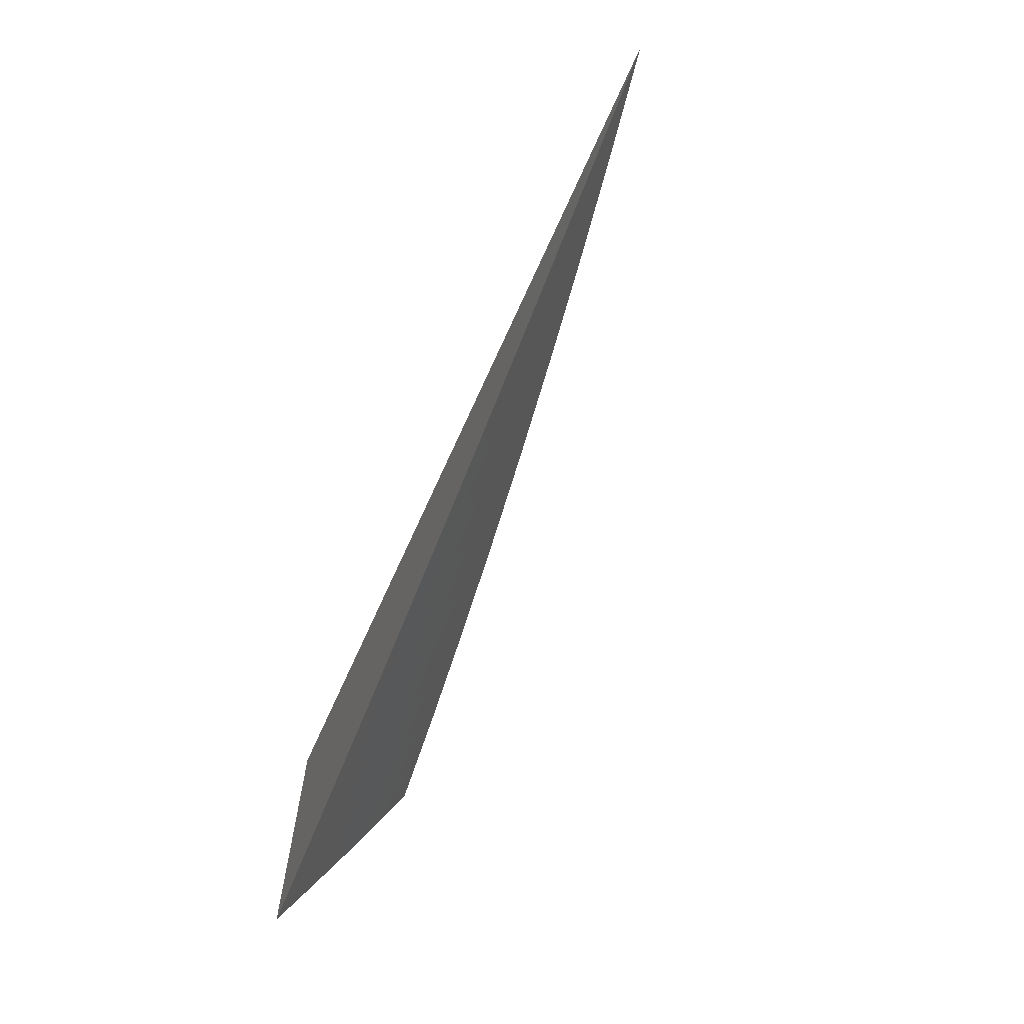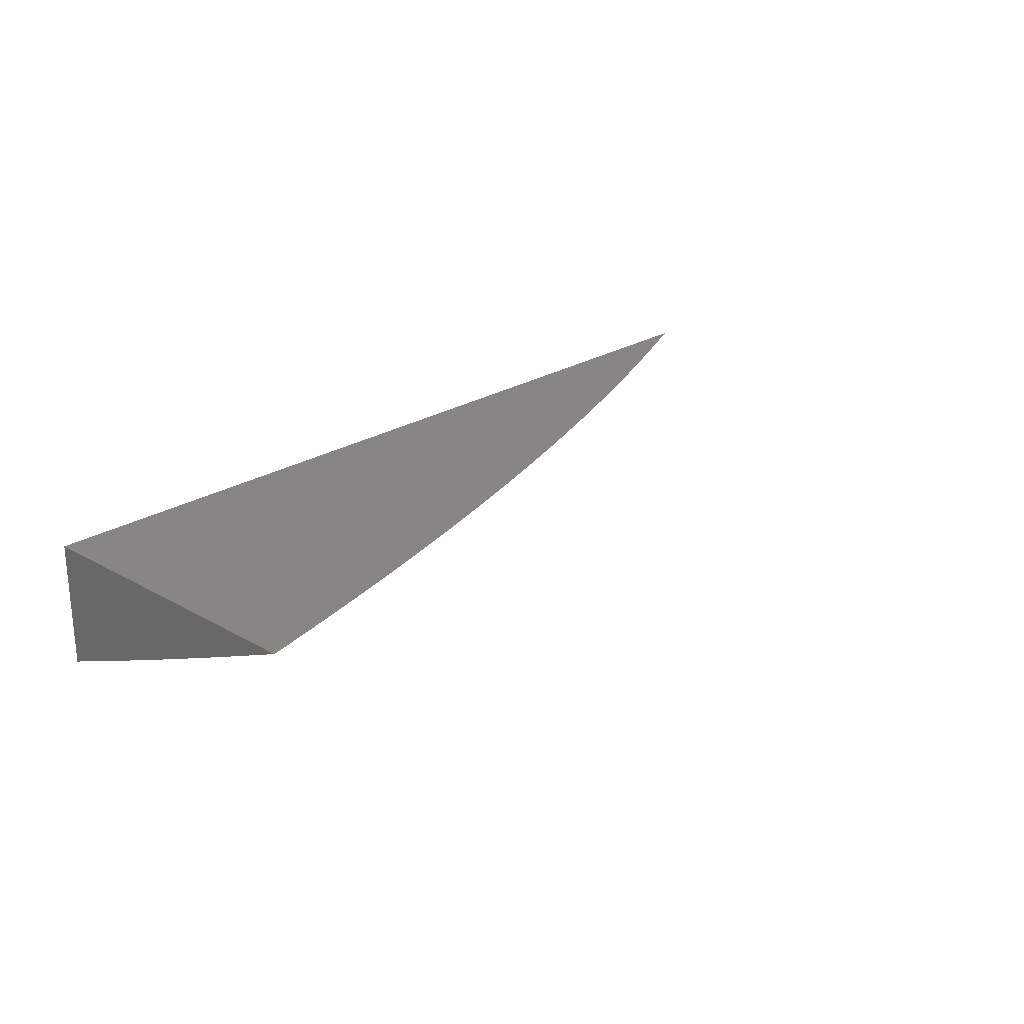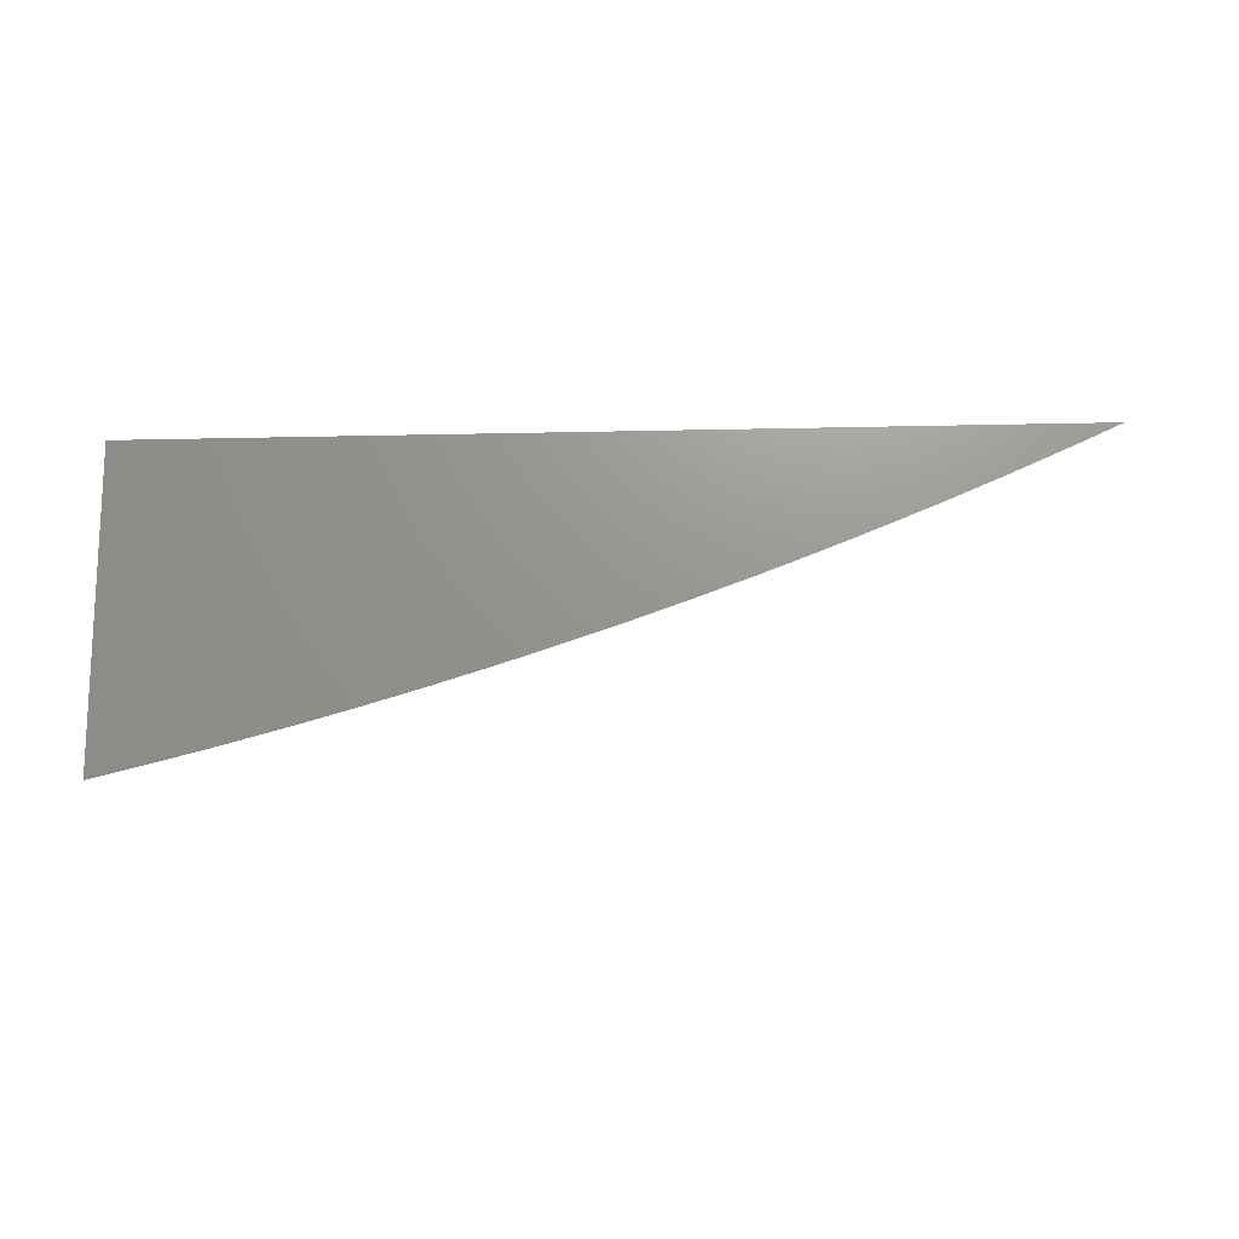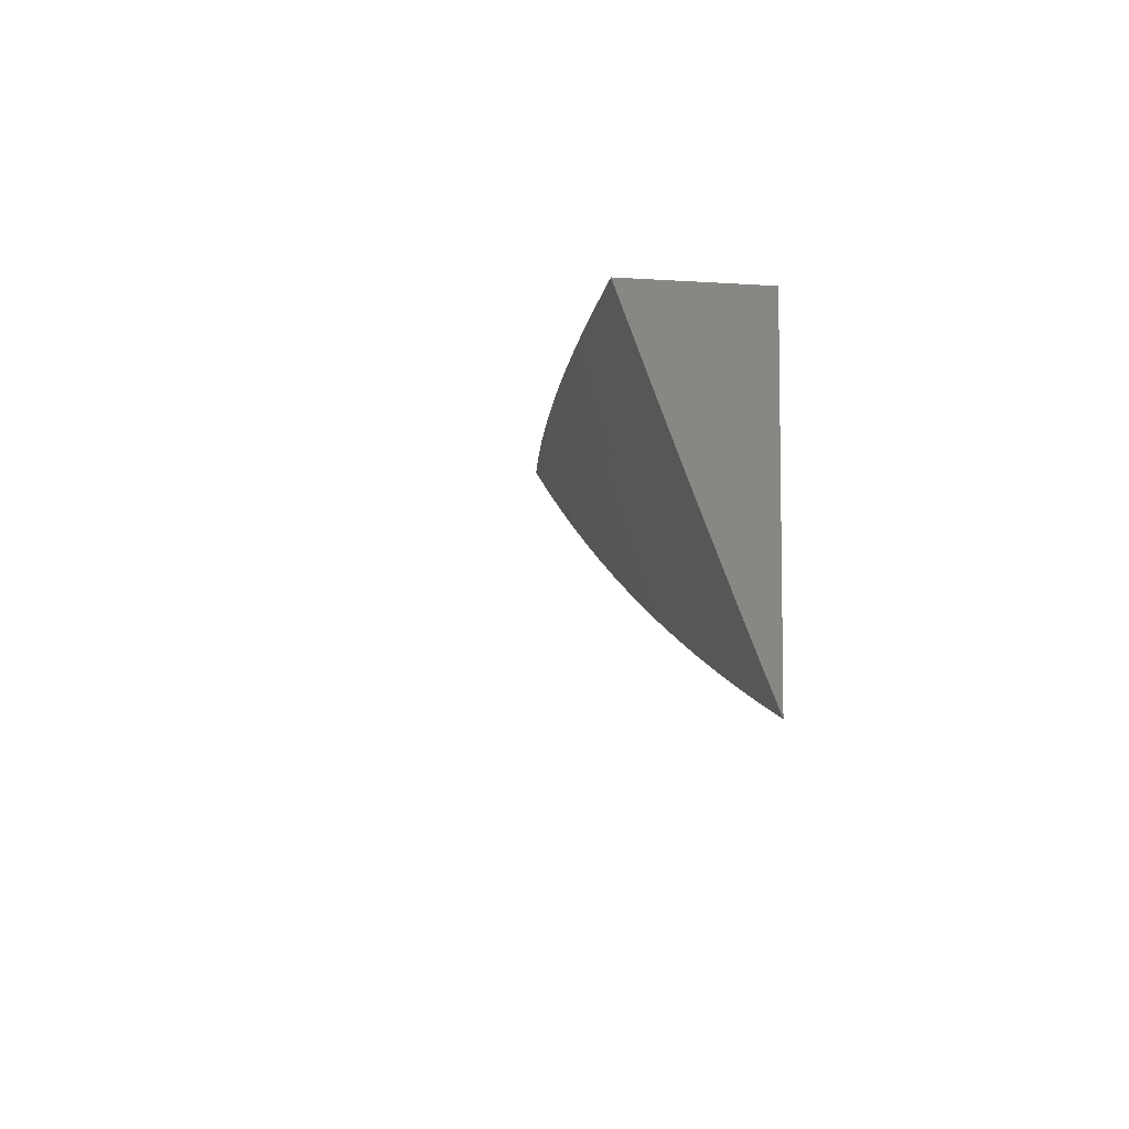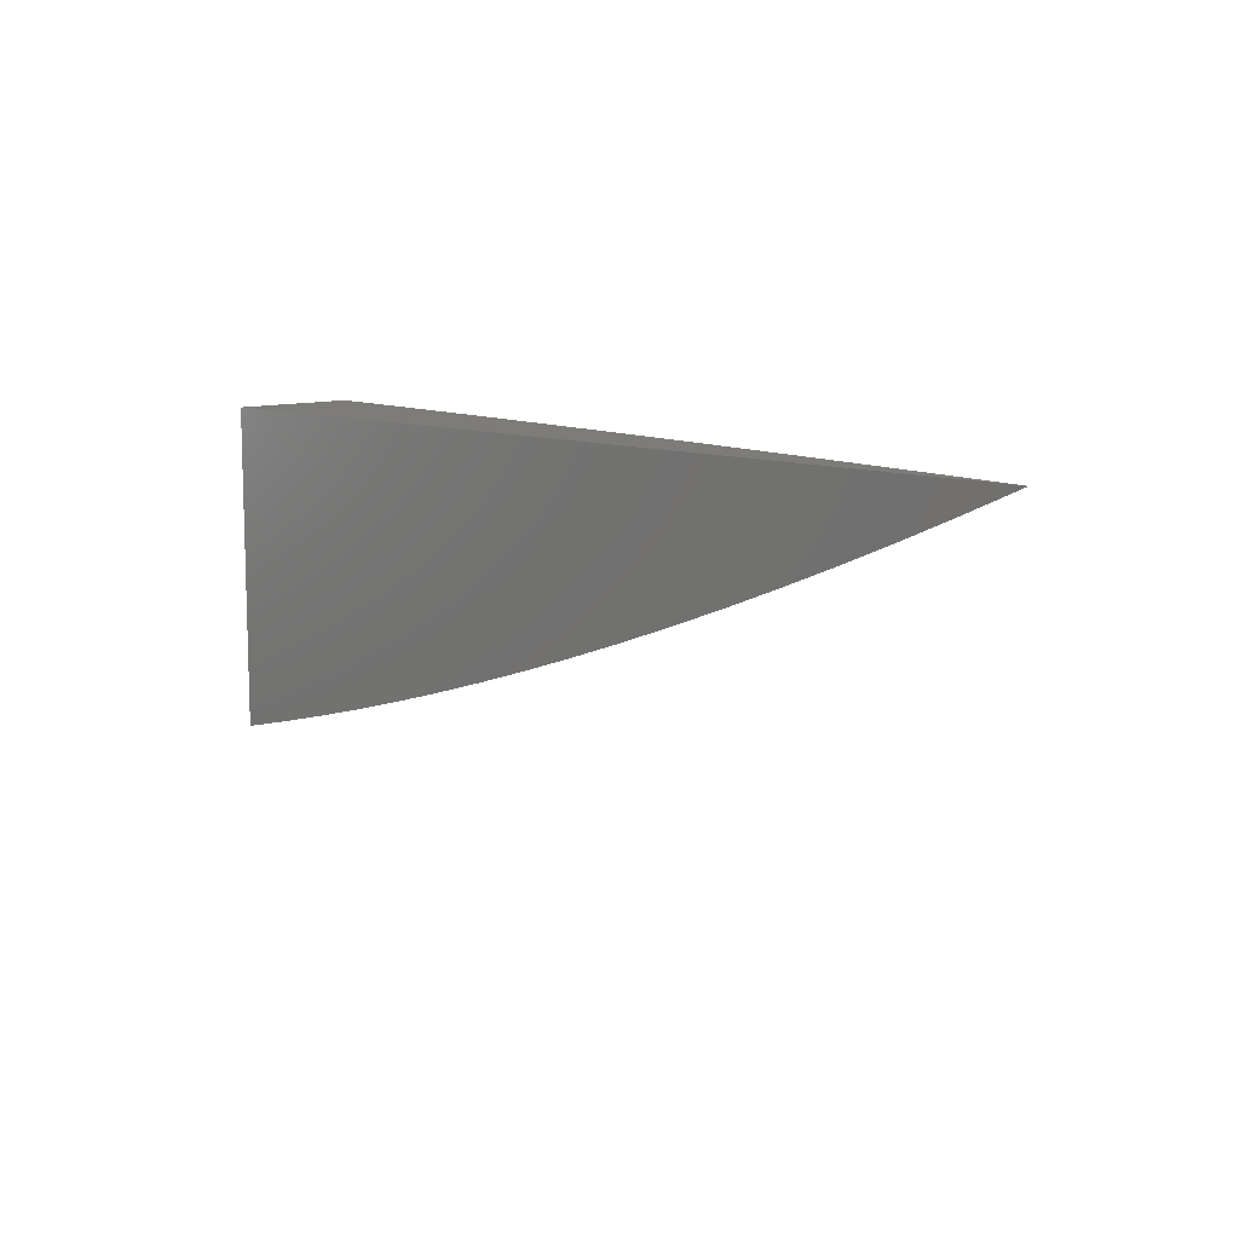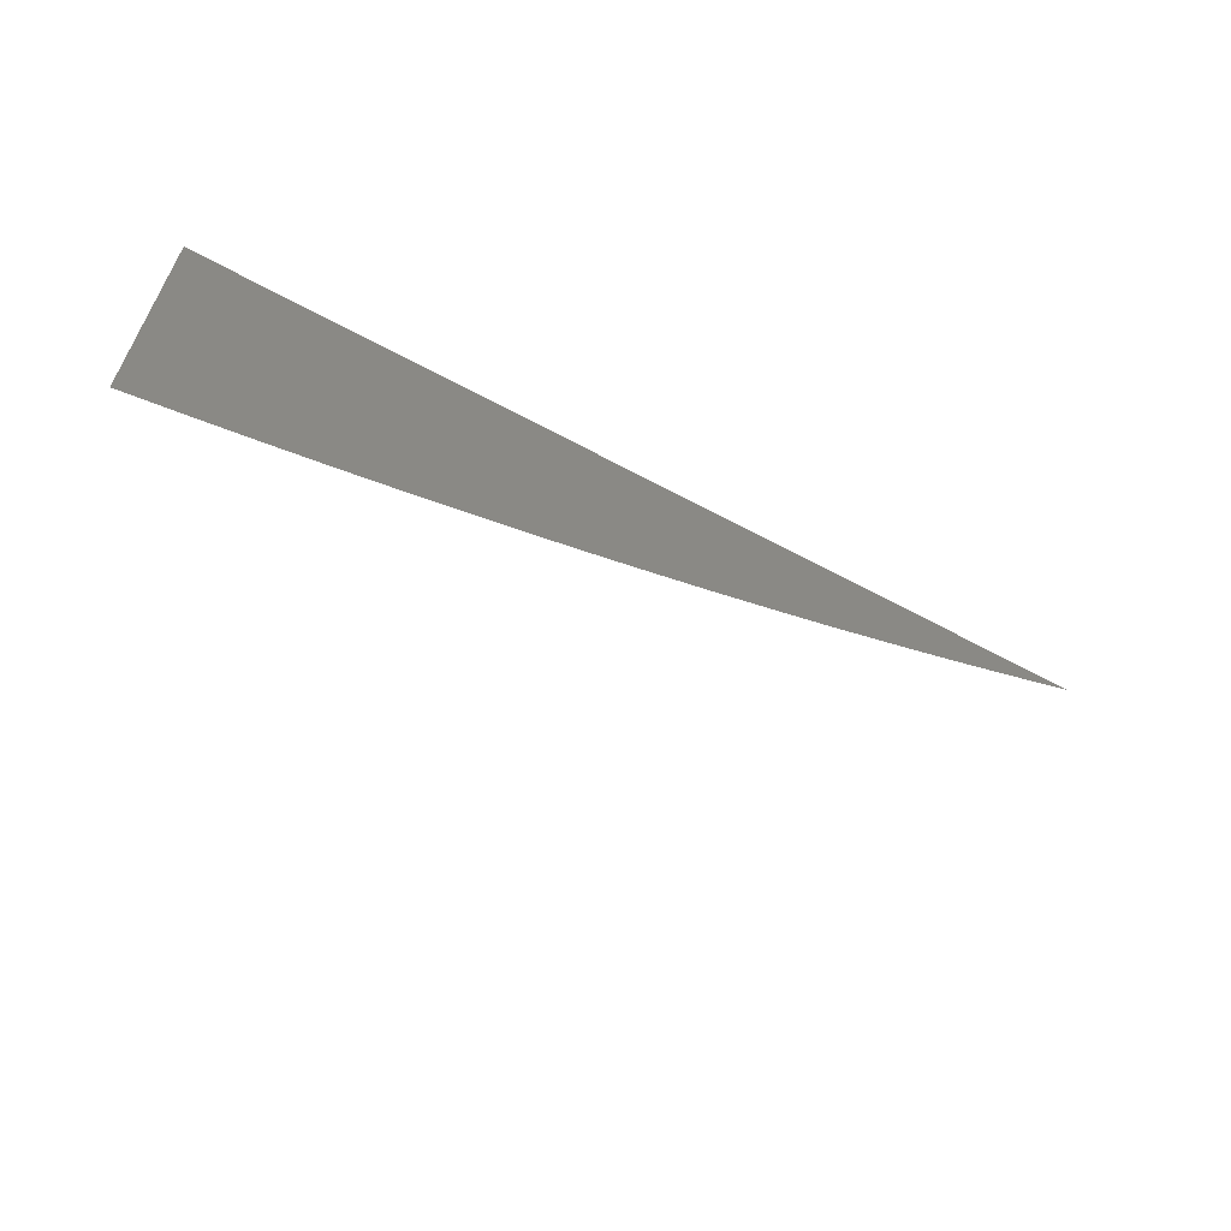
<metadata>
{"format":"stl","ext":"stl","renderer":"f3d","projection":"perspective","resolution":1024,"background":"white","views":[{"elev":-66.3,"azim":65.9,"up":"+Y"},{"elev":23.7,"azim":-46.6,"up":"+Z"},{"elev":70.9,"azim":-1.1,"up":"+Z"},{"elev":-6.1,"azim":-101.9,"up":"+Y"},{"elev":10.1,"azim":45.6,"up":"+Y"},{"elev":-61.6,"azim":-28.8,"up":"+Y"}]}
</metadata>
<code>
# stl→obj: 92 verts, 180 faces
v 1.848 -4 -11
v 1.797 -4.023 -11
v 1.743 -4 -11.02
v 1.73 -4.014 -11.01
v 1.664 -4.004 -11.03
v 1.677 -4.036 -11.01
v 1.612 -4.025 -11.03
v 1.625 -4.058 -11.01
v 1.56 -4.045 -11.03
v 1.573 -4.078 -11.01
v 1.508 -4.065 -11.03
v 1.52 -4.098 -11.01
v 1.456 -4.084 -11.03
v 1.468 -4.117 -11.01
v 1.404 -4.102 -11.03
v 1.415 -4.136 -11.01
v 1.351 -4.12 -11.03
v 1.362 -4.153 -11.01
v 1.299 -4.137 -11.03
v 1.309 -4.17 -11.01
v 1.246 -4.153 -11.03
v 1.257 -4.186 -11.01
v 1.194 -4.168 -11.03
v 1.204 -4.202 -11.01
v 1.141 -4.183 -11.03
v 1.151 -4.217 -11.01
v 1.089 -4.197 -11.03
v 1.098 -4.231 -11.01
v 1.036 -4.21 -11.03
v 1.045 -4.244 -11.01
v 1 -4.219 -11.03
v 1 -4.291 -11
v 1.055 -4.278 -11
v 1.109 -4.264 -11
v 1.163 -4.25 -11
v 1.217 -4.235 -11
v 1.271 -4.219 -11
v 1.325 -4.202 -11
v 1.378 -4.185 -11
v 1.431 -4.167 -11
v 1.484 -4.149 -11
v 1.537 -4.129 -11
v 1.59 -4.11 -11
v 1.642 -4.089 -11
v 1.694 -4.068 -11
v 1.746 -4.046 -11
v 1.028 -4.176 -11.04
v 1 -4.146 -11.06
v 1.02 -4.141 -11.06
v 1.011 -4.107 -11.07
v 1.071 -4.128 -11.06
v 1.062 -4.094 -11.07
v 1.123 -4.114 -11.06
v 1.113 -4.08 -11.07
v 1.174 -4.1 -11.06
v 1.165 -4.066 -11.07
v 1.226 -4.085 -11.06
v 1.216 -4.051 -11.07
v 1.278 -4.069 -11.06
v 1.267 -4.035 -11.07
v 1.329 -4.052 -11.06
v 1.318 -4.019 -11.07
v 1.381 -4.035 -11.06
v 1.369 -4.002 -11.07
v 1.425 -4 -11.07
v 1.319 -4 -11.08
v 1 -4.073 -11.09
v 1.003 -4.072 -11.09
v 1.053 -4.06 -11.09
v 1.104 -4.046 -11.09
v 1.155 -4.032 -11.09
v 1.206 -4.017 -11.09
v 1.256 -4.001 -11.09
v 1.213 -4 -11.09
v 1 -4 -11.12
v 1.044 -4.025 -11.1
v 1.106 -4 -11.11
v 1.095 -4.012 -11.1
v 1.432 -4.017 -11.06
v 1.531 -4 -11.05
v 1.496 -4.032 -11.04
v 1.547 -4.012 -11.04
v 1.637 -4 -11.04
v 1.444 -4.051 -11.04
v 1.392 -4.069 -11.04
v 1.34 -4.086 -11.04
v 1.288 -4.103 -11.04
v 1.236 -4.119 -11.04
v 1.184 -4.134 -11.04
v 1.132 -4.149 -11.04
v 1.08 -4.162 -11.04
v 1 -4 -11
f 1 2 3
f 3 2 4
f 3 4 5
f 5 4 6
f 5 6 7
f 7 6 8
f 7 8 9
f 9 8 10
f 9 10 11
f 11 10 12
f 11 12 13
f 13 12 14
f 13 14 15
f 15 14 16
f 15 16 17
f 17 16 18
f 17 18 19
f 19 18 20
f 19 20 21
f 21 20 22
f 21 22 23
f 23 22 24
f 23 24 25
f 25 24 26
f 25 26 27
f 27 26 28
f 27 28 29
f 29 28 30
f 29 30 31
f 31 30 32
f 32 30 33
f 33 30 28
f 33 28 34
f 34 28 26
f 34 26 35
f 35 26 24
f 35 24 36
f 36 24 22
f 36 22 37
f 37 22 20
f 37 20 38
f 38 20 18
f 38 18 39
f 39 18 16
f 39 16 40
f 40 16 14
f 40 14 41
f 41 14 12
f 41 12 42
f 42 12 10
f 42 10 43
f 43 10 8
f 43 8 44
f 44 8 6
f 44 6 45
f 45 6 4
f 45 4 46
f 46 4 2
f 29 31 47
f 47 31 48
f 47 48 49
f 49 48 50
f 49 50 51
f 51 50 52
f 51 52 53
f 53 52 54
f 53 54 55
f 55 54 56
f 55 56 57
f 57 56 58
f 57 58 59
f 59 58 60
f 59 60 61
f 61 60 62
f 61 62 63
f 63 62 64
f 63 64 65
f 65 64 66
f 66 64 62
f 66 62 60
f 48 67 50
f 50 67 68
f 50 68 52
f 52 68 69
f 52 69 54
f 54 69 70
f 54 70 56
f 56 70 71
f 56 71 58
f 58 71 72
f 58 72 60
f 60 72 73
f 60 73 66
f 66 73 74
f 74 73 72
f 74 72 71
f 67 75 68
f 68 75 76
f 68 76 69
f 69 76 70
f 75 77 76
f 76 77 78
f 76 78 70
f 70 78 71
f 78 77 71
f 71 77 74
f 63 65 79
f 79 65 80
f 79 80 81
f 81 80 82
f 81 82 9
f 9 82 7
f 80 83 82
f 82 83 7
f 7 83 5
f 5 83 3
f 81 9 11
f 81 11 84
f 84 11 13
f 84 13 85
f 85 13 15
f 85 15 86
f 86 15 17
f 86 17 87
f 87 17 19
f 87 19 88
f 88 19 21
f 88 21 89
f 89 21 23
f 89 23 90
f 90 23 25
f 90 25 91
f 91 25 27
f 91 27 47
f 47 27 29
f 63 79 84
f 84 79 81
f 63 84 85
f 61 63 85
f 61 85 86
f 59 61 86
f 59 86 87
f 57 59 87
f 57 87 88
f 55 57 88
f 55 88 89
f 53 55 89
f 53 89 90
f 51 53 90
f 51 90 91
f 49 51 91
f 49 91 47
f 75 67 92
f 92 67 48
f 92 48 31
f 31 32 92
f 32 33 92
f 92 33 34
f 92 34 35
f 35 36 92
f 92 36 37
f 92 37 38
f 38 39 92
f 92 39 40
f 92 40 41
f 41 42 92
f 92 42 43
f 92 43 44
f 44 45 92
f 92 45 46
f 92 46 2
f 2 1 92
f 1 3 92
f 92 3 83
f 92 83 80
f 80 65 92
f 92 65 66
f 92 66 74
f 74 77 92
f 92 77 75

</code>
